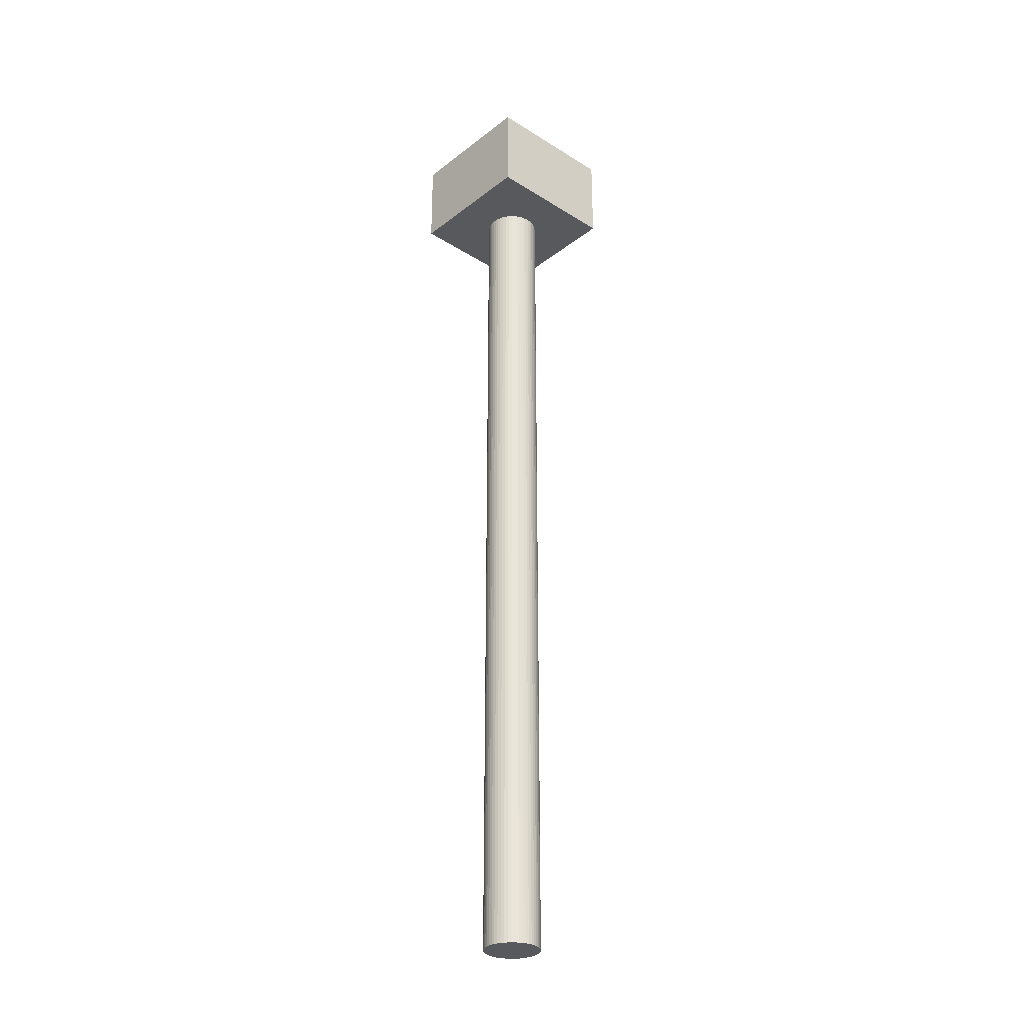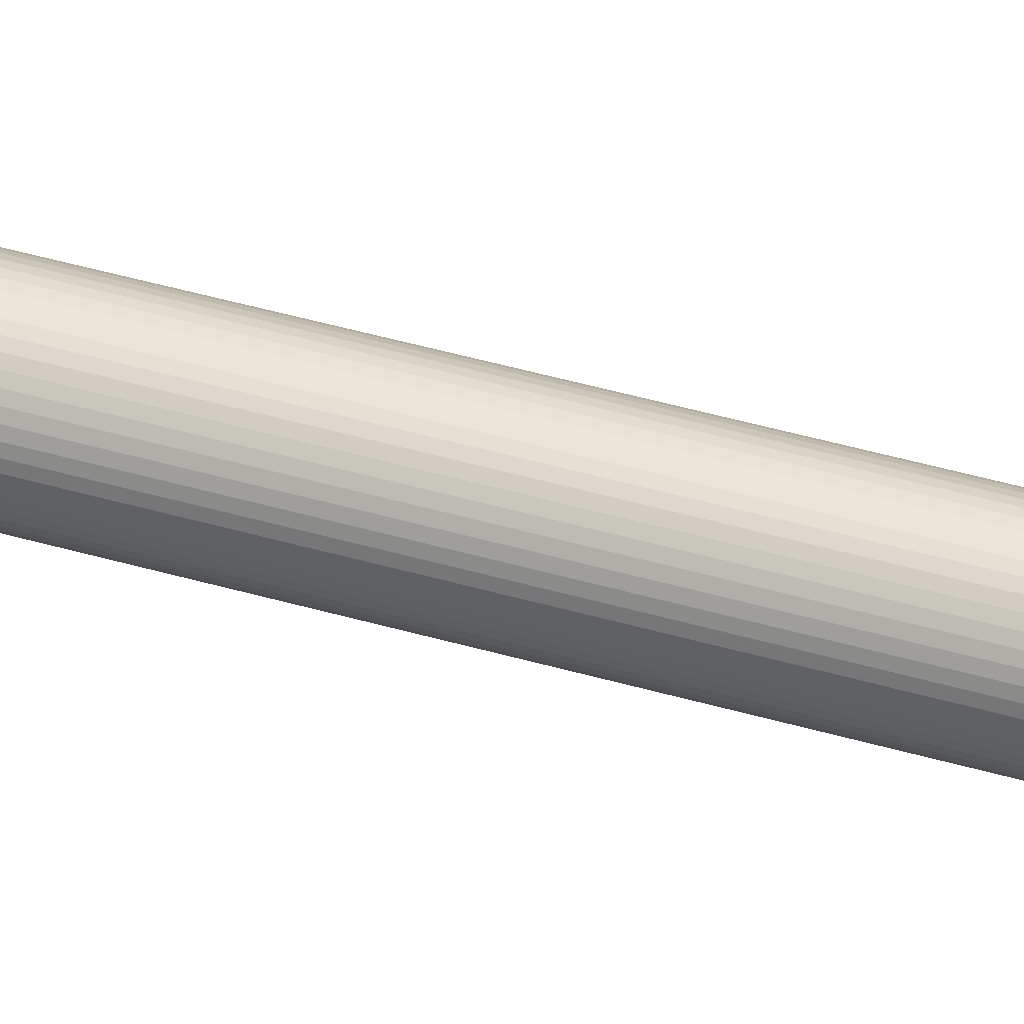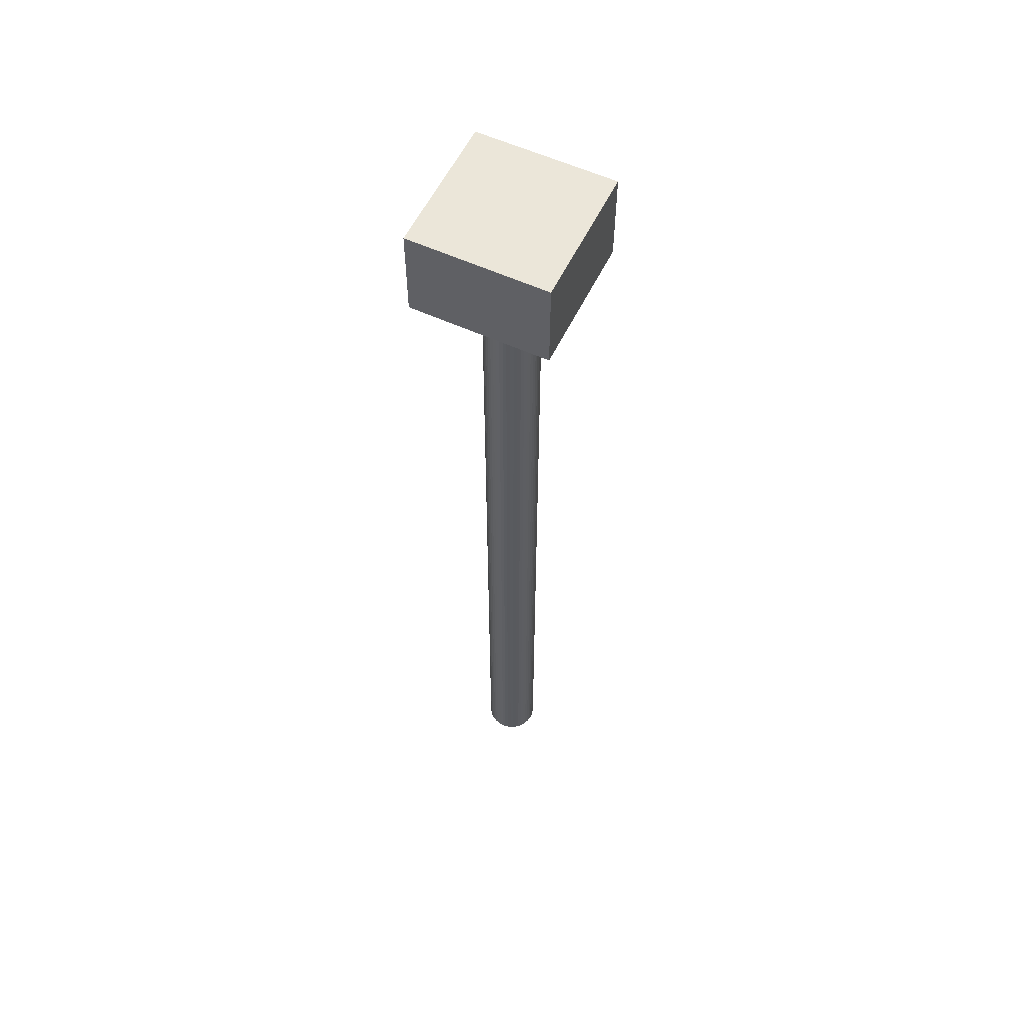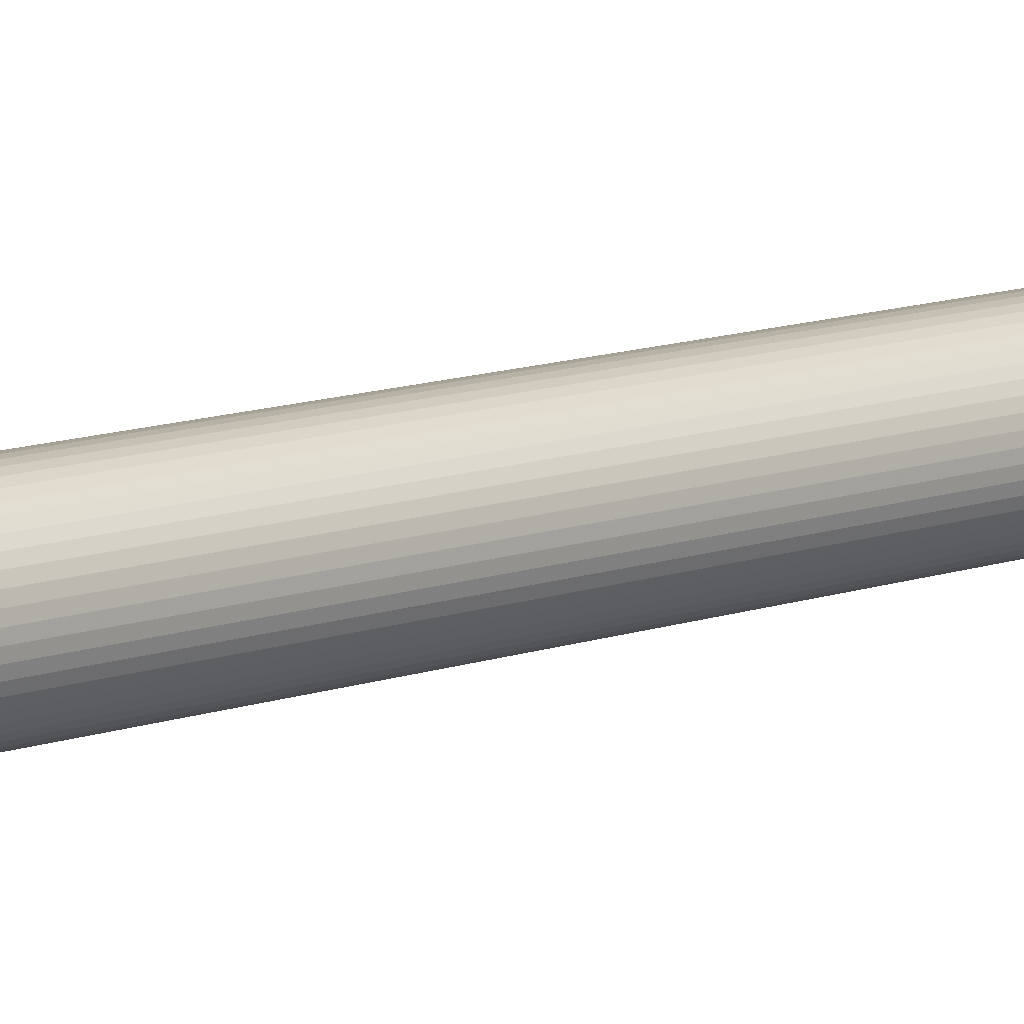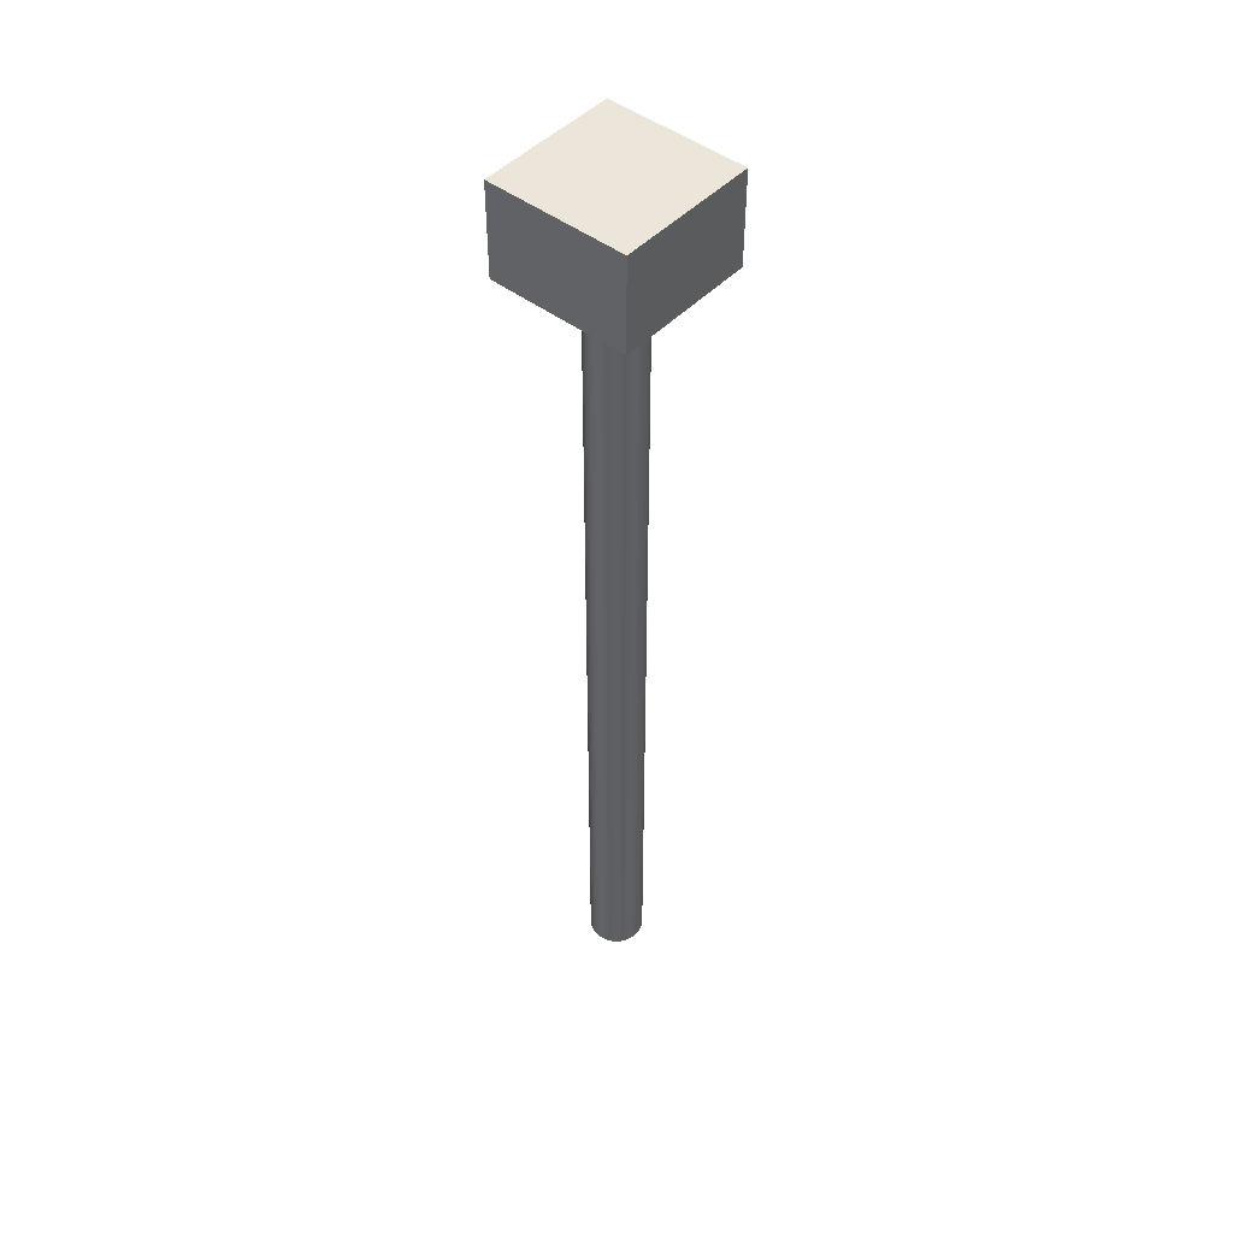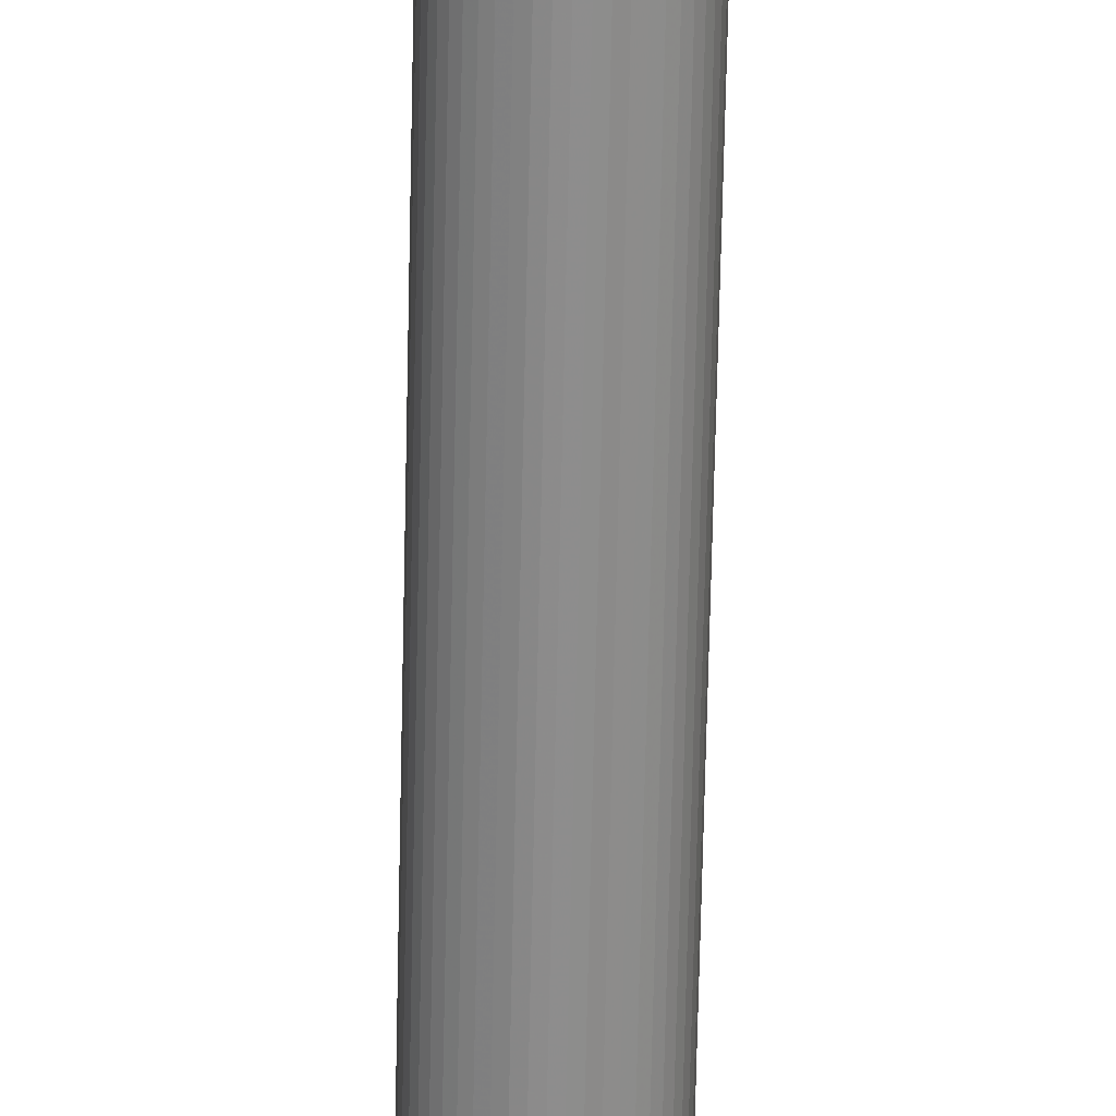
<metadata>
{"format":"obj","ext":"obj","renderer":"f3d","projection":"perspective","resolution":1024,"background":"white","views":[{"elev":-30.1,"azim":137.9,"up":"+Z"},{"elev":44.4,"azim":-71.2,"up":"+Y"},{"elev":57.5,"azim":25.6,"up":"+Z"},{"elev":9.5,"azim":43.5,"up":"+Y"},{"elev":47.5,"azim":-139.3,"up":"+Z"},{"elev":-64.4,"azim":-1.2,"up":"+Y"}]}
</metadata>
<code>
v -0.75 -0.75 10.5
v -0.75 -0.75 11.5
v -0.75 0.75 10.5
v -0.75 0.75 11.5
v 0.75 0.75 10.5
v 0.75 0.75 11.5
v 0.75 -0.75 10.5
v 0.75 -0.75 11.5
v 0.0376 0.2976 11
v 0.07461 0.2906 11
v 0.1104 0.2789 11
v 0.1445 0.2629 11
v 0.1763 0.2427 11
v 0.2054 0.2187 11
v 0.2312 0.1912 11
v 0.2533 0.1607 11
v 0.2714 0.1277 11
v 0.2853 0.0927 11
v 0.2947 0.05621 11
v 0.2994 0.01884 11
v 0.2994 -0.01884 11
v 0.2947 -0.05621 11
v 0.2853 -0.0927 11
v 0.2714 -0.1277 11
v 0.2533 -0.1607 11
v 0.2312 -0.1912 11
v 0.2054 -0.2187 11
v 0.1763 -0.2427 11
v 0.1445 -0.2629 11
v 0.1104 -0.2789 11
v 0.07461 -0.2906 11
v 0.0376 -0.2976 11
v 0 -0.3 11
v -0.0376 -0.2976 11
v -0.07461 -0.2906 11
v -0.1104 -0.2789 11
v -0.1445 -0.2629 11
v -0.1763 -0.2427 11
v -0.2054 -0.2187 11
v -0.2312 -0.1912 11
v -0.2533 -0.1607 11
v -0.2714 -0.1277 11
v -0.2853 -0.0927 11
v -0.2947 -0.05621 11
v -0.2994 -0.01884 11
v -0.2994 0.01884 11
v -0.2947 0.05621 11
v -0.2853 0.0927 11
v -0.2714 0.1277 11
v -0.2533 0.1607 11
v -0.2312 0.1912 11
v -0.2054 0.2187 11
v -0.1763 0.2427 11
v -0.1445 0.2629 11
v -0.1104 0.2789 11
v -0.07461 0.2906 11
v -0.0376 0.2976 11
v 0 0.3 11
v 0.0376 0.2976 1
v 0.07461 0.2906 1
v 0.1104 0.2789 1
v 0.1445 0.2629 1
v 0.1763 0.2427 1
v 0.2054 0.2187 1
v 0.2312 0.1912 1
v 0.2533 0.1607 1
v 0.2714 0.1277 1
v 0.2853 0.0927 1
v 0.2947 0.05621 1
v 0.2994 0.01884 1
v 0.2994 -0.01884 1
v 0.2947 -0.05621 1
v 0.2853 -0.0927 1
v 0.2714 -0.1277 1
v 0.2533 -0.1607 1
v 0.2312 -0.1912 1
v 0.2054 -0.2187 1
v 0.1763 -0.2427 1
v 0.1445 -0.2629 1
v 0.1104 -0.2789 1
v 0.07461 -0.2906 1
v 0.0376 -0.2976 1
v 0 -0.3 1
v -0.0376 -0.2976 1
v -0.07461 -0.2906 1
v -0.1104 -0.2789 1
v -0.1445 -0.2629 1
v -0.1763 -0.2427 1
v -0.2054 -0.2187 1
v -0.2312 -0.1912 1
v -0.2533 -0.1607 1
v -0.2714 -0.1277 1
v -0.2853 -0.0927 1
v -0.2947 -0.05621 1
v -0.2994 -0.01884 1
v -0.2994 0.01884 1
v -0.2947 0.05621 1
v -0.2853 0.0927 1
v -0.2714 0.1277 1
v -0.2533 0.1607 1
v -0.2312 0.1912 1
v -0.2054 0.2187 1
v -0.1763 0.2427 1
v -0.1445 0.2629 1
v -0.1104 0.2789 1
v -0.07461 0.2906 1
v -0.0376 0.2976 1
v 0 0.3 1
v 0 0 11
v 0 0 1
f 1 2 4 3
f 3 4 6 5
f 5 6 8 7
f 7 8 2 1
f 2 8 6 4
f 7 1 3 5
f 9 10 60 59
f 10 11 61 60
f 11 12 62 61
f 12 13 63 62
f 13 14 64 63
f 14 15 65 64
f 15 16 66 65
f 16 17 67 66
f 17 18 68 67
f 18 19 69 68
f 19 20 70 69
f 20 21 71 70
f 21 22 72 71
f 22 23 73 72
f 23 24 74 73
f 24 25 75 74
f 25 26 76 75
f 26 27 77 76
f 27 28 78 77
f 28 29 79 78
f 29 30 80 79
f 30 31 81 80
f 31 32 82 81
f 32 33 83 82
f 33 34 84 83
f 34 35 85 84
f 35 36 86 85
f 36 37 87 86
f 37 38 88 87
f 38 39 89 88
f 39 40 90 89
f 40 41 91 90
f 41 42 92 91
f 42 43 93 92
f 43 44 94 93
f 44 45 95 94
f 45 46 96 95
f 46 47 97 96
f 47 48 98 97
f 48 49 99 98
f 49 50 100 99
f 50 51 101 100
f 51 52 102 101
f 52 53 103 102
f 53 54 104 103
f 54 55 105 104
f 55 56 106 105
f 56 57 107 106
f 57 58 108 107
f 58 9 59 108
f 10 9 109
f 11 10 109
f 12 11 109
f 13 12 109
f 14 13 109
f 15 14 109
f 16 15 109
f 17 16 109
f 18 17 109
f 19 18 109
f 20 19 109
f 21 20 109
f 22 21 109
f 23 22 109
f 24 23 109
f 25 24 109
f 26 25 109
f 27 26 109
f 28 27 109
f 29 28 109
f 30 29 109
f 31 30 109
f 32 31 109
f 33 32 109
f 34 33 109
f 35 34 109
f 36 35 109
f 37 36 109
f 38 37 109
f 39 38 109
f 40 39 109
f 41 40 109
f 42 41 109
f 43 42 109
f 44 43 109
f 45 44 109
f 46 45 109
f 47 46 109
f 48 47 109
f 49 48 109
f 50 49 109
f 51 50 109
f 52 51 109
f 53 52 109
f 54 53 109
f 55 54 109
f 56 55 109
f 57 56 109
f 58 57 109
f 9 58 109
f 59 60 110
f 60 61 110
f 61 62 110
f 62 63 110
f 63 64 110
f 64 65 110
f 65 66 110
f 66 67 110
f 67 68 110
f 68 69 110
f 69 70 110
f 70 71 110
f 71 72 110
f 72 73 110
f 73 74 110
f 74 75 110
f 75 76 110
f 76 77 110
f 77 78 110
f 78 79 110
f 79 80 110
f 80 81 110
f 81 82 110
f 82 83 110
f 83 84 110
f 84 85 110
f 85 86 110
f 86 87 110
f 87 88 110
f 88 89 110
f 89 90 110
f 90 91 110
f 91 92 110
f 92 93 110
f 93 94 110
f 94 95 110
f 95 96 110
f 96 97 110
f 97 98 110
f 98 99 110
f 99 100 110
f 100 101 110
f 101 102 110
f 102 103 110
f 103 104 110
f 104 105 110
f 105 106 110
f 106 107 110
f 107 108 110
f 108 59 110

</code>
